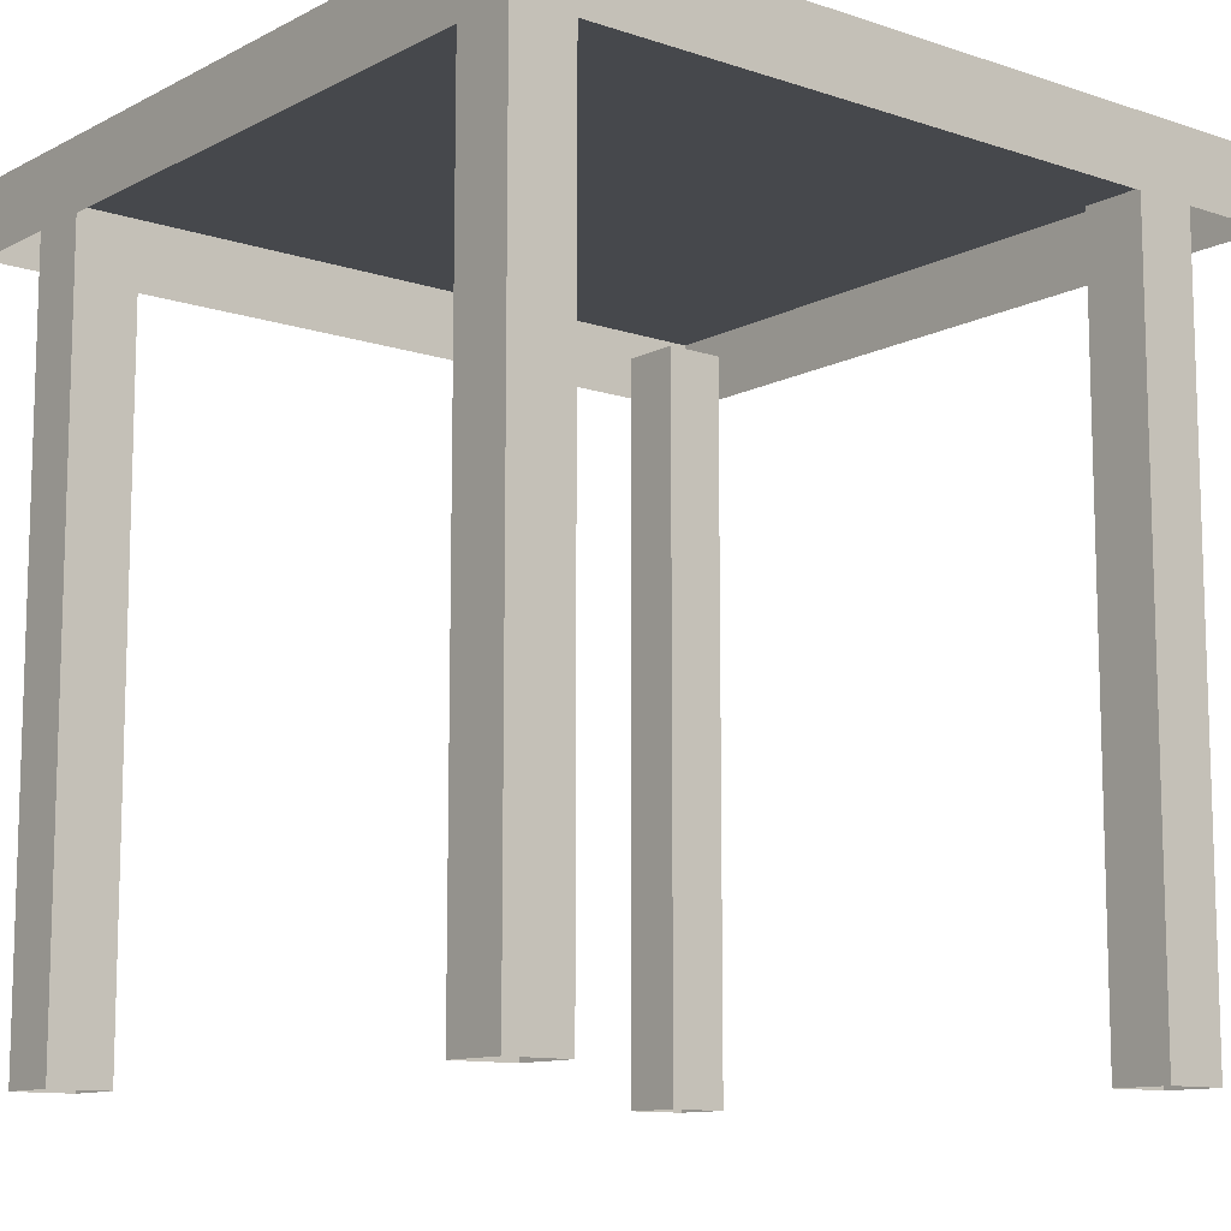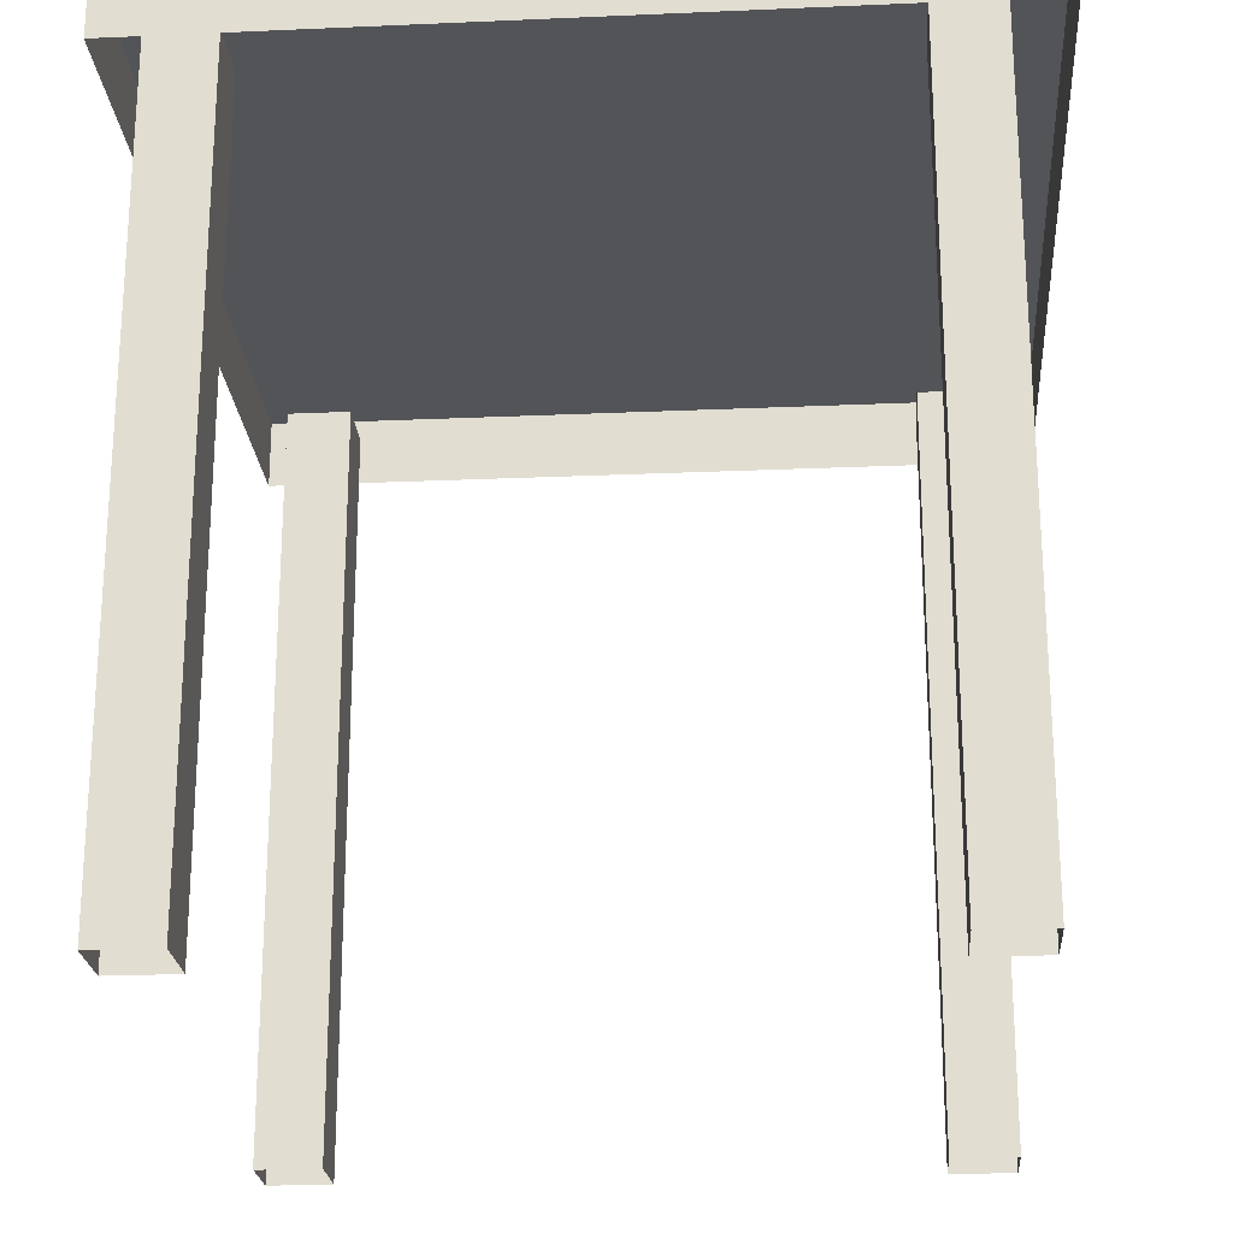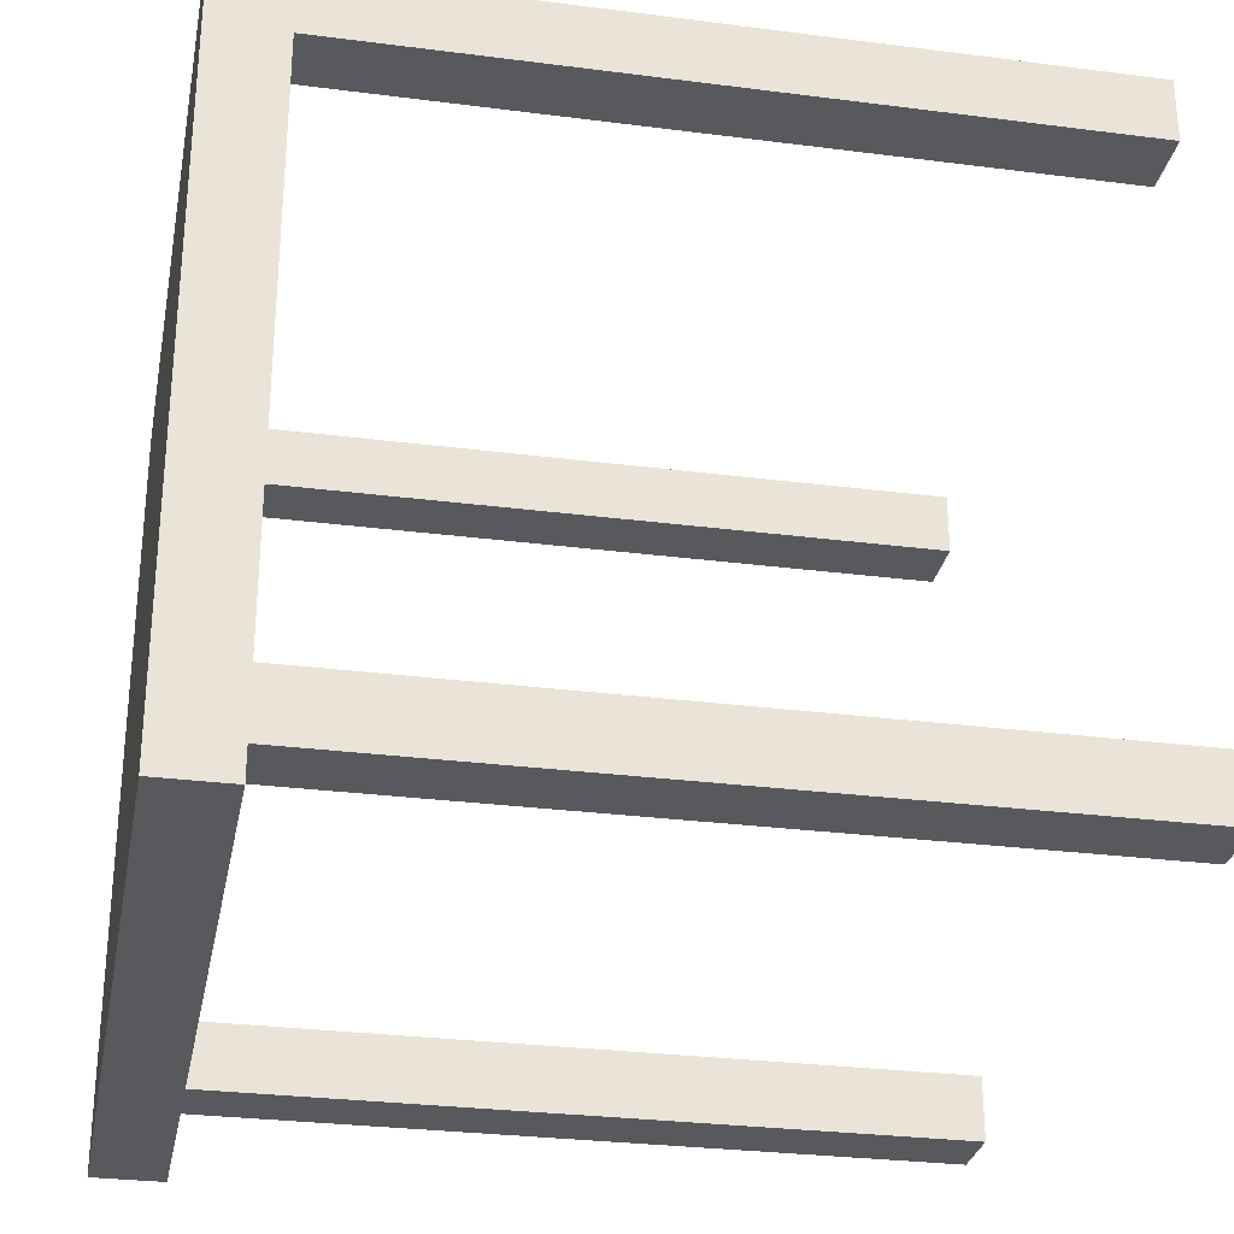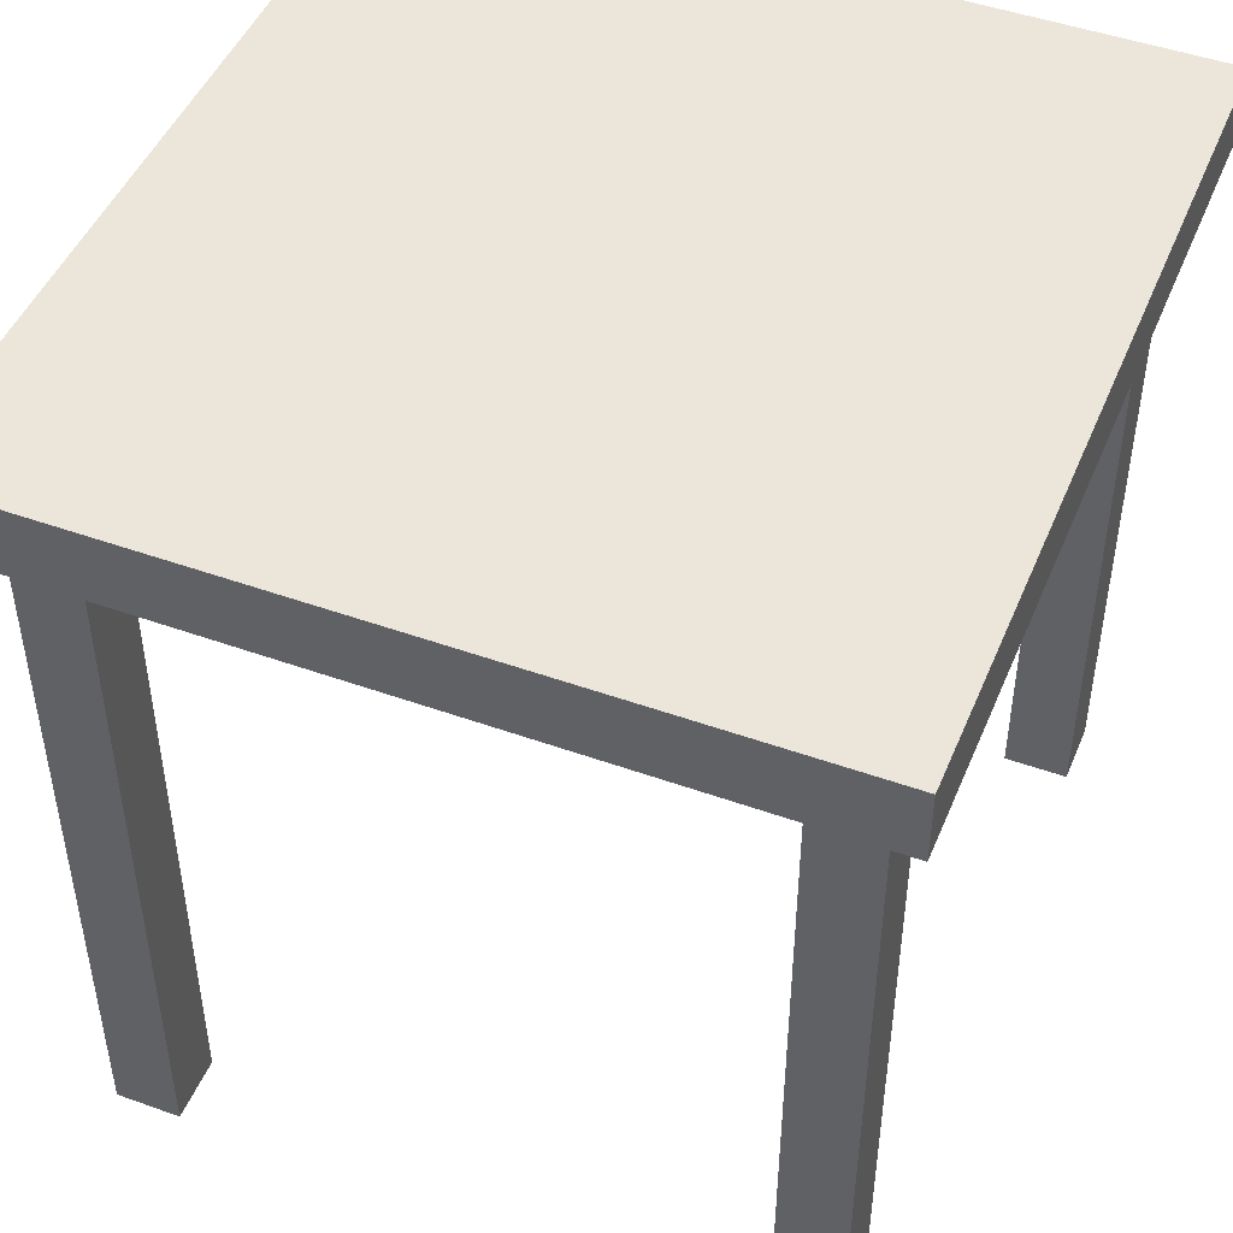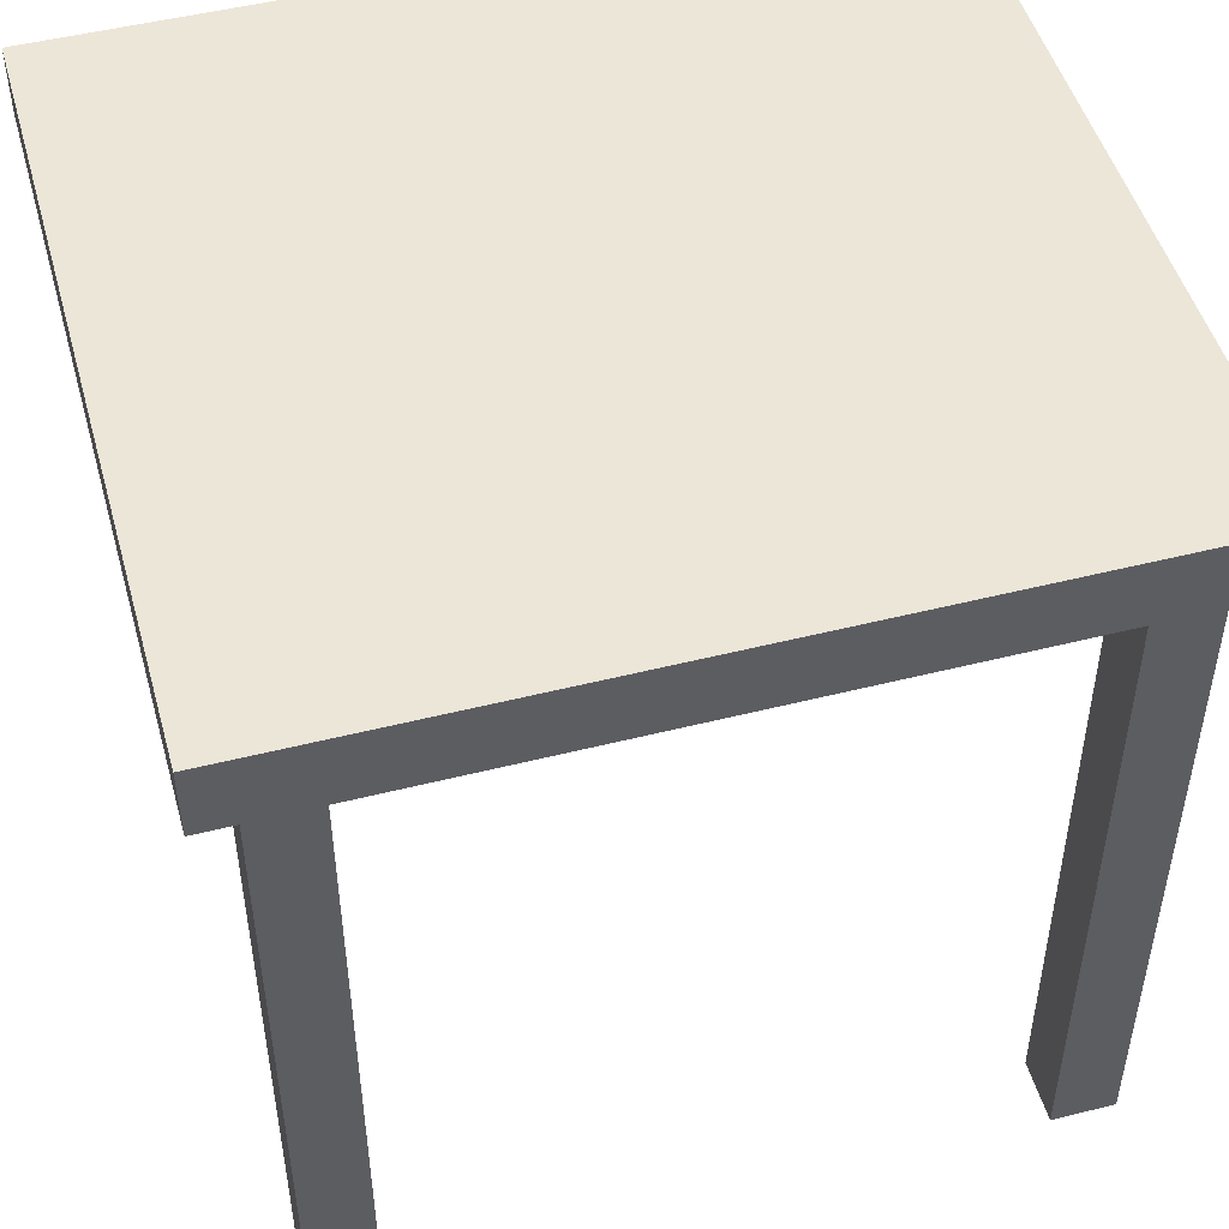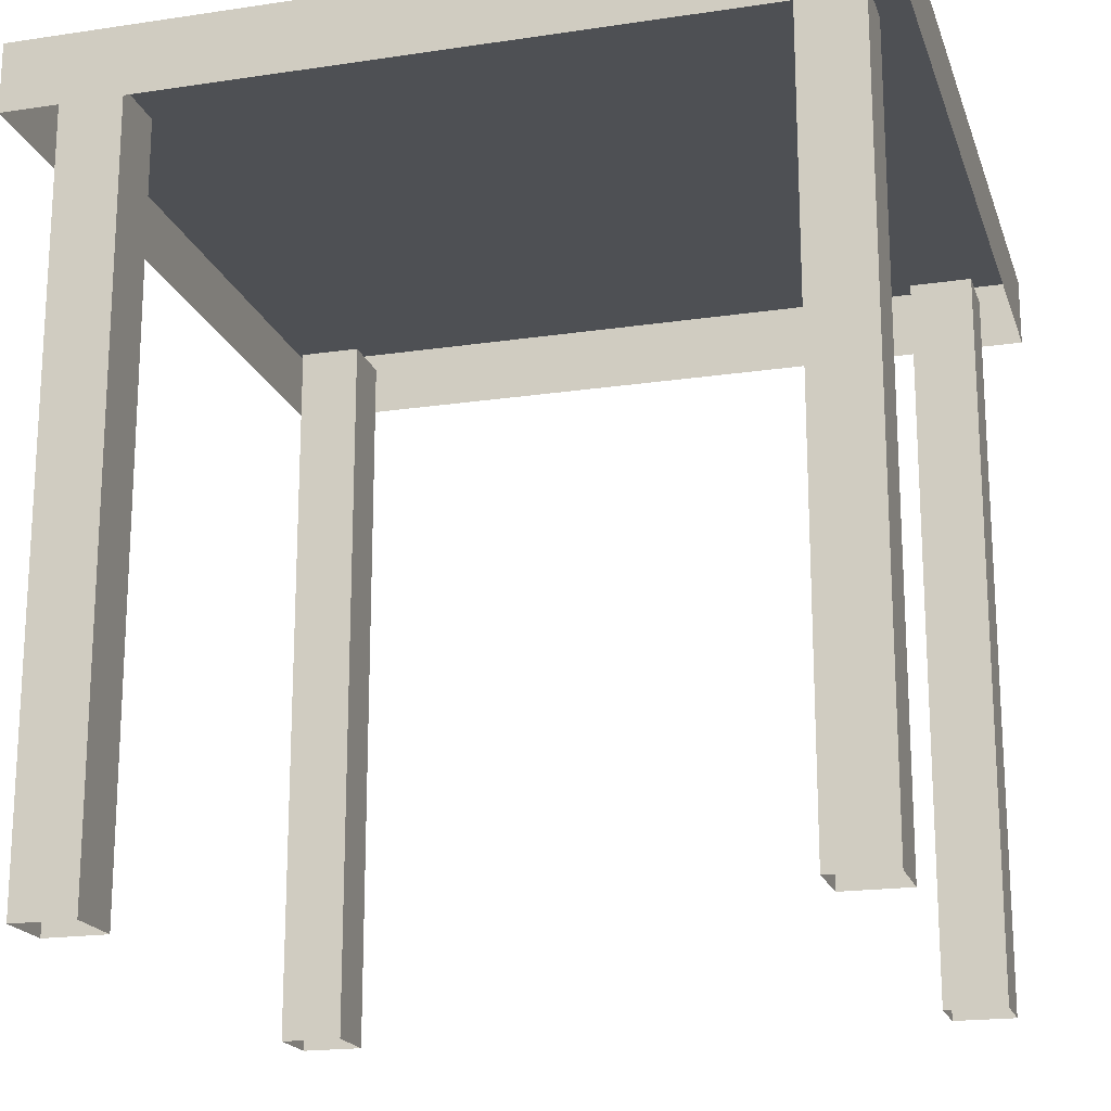
<metadata>
{"format":"obj","ext":"obj","renderer":"f3d","projection":"perspective","resolution":1024,"background":"white","views":[{"elev":-11.2,"azim":140.9,"up":"+Y"},{"elev":-23.0,"azim":94.3,"up":"+Y"},{"elev":-29.2,"azim":-100.8,"up":"+Z"},{"elev":47.4,"azim":-68.0,"up":"+Y"},{"elev":49.2,"azim":-15.6,"up":"+Y"},{"elev":-18.9,"azim":15.9,"up":"+Y"}]}
</metadata>
<code>
o Cube
v 2.317 4.345 -2.796
v 2.317 3.947 -2.796
v 2.317 4.345 1.589
v 2.317 3.947 1.589
v -2.317 4.345 -2.796
v -2.317 3.947 -2.796
v -2.317 4.345 1.589
v -2.317 3.947 1.589
v 1.748 -0.192 1.384
v 1.748 4.111 1.384
v 1.748 -0.192 1.024
v 1.748 4.111 1.024
v 2.108 -0.192 1.384
v 2.108 4.111 1.384
v 2.108 -0.192 1.024
v 2.108 4.111 1.024
v -2.087 -0.192 1.384
v -2.087 4.111 1.384
v -2.087 -0.192 1.024
v -2.087 4.111 1.024
v -1.728 -0.192 1.384
v -1.728 4.111 1.384
v -1.728 -0.192 1.024
v -1.728 4.111 1.024
v 1.748 -0.192 -2.147
v 1.748 4.111 -2.147
v 1.748 -0.192 -2.506
v 1.748 4.111 -2.506
v 2.108 -0.192 -2.147
v 2.108 4.111 -2.147
v 2.108 -0.192 -2.506
v 2.108 4.111 -2.506
v -2.087 -0.192 -2.147
v -2.087 4.111 -2.147
v -2.087 -0.192 -2.506
v -2.087 4.111 -2.506
v -1.728 -0.192 -2.147
v -1.728 4.111 -2.147
v -1.728 -0.192 -2.506
v -1.728 4.111 -2.506
f 1 5 7 3
f 4 3 7 8
f 8 7 5 6
f 9 10 12 11
f 2 1 3 4
f 6 5 1 2
f 11 12 16 15
f 15 16 14 13
f 13 14 10 9
f 17 18 20 19
f 19 20 24 23
f 23 24 22 21
f 21 22 18 17
f 25 26 28 27
f 27 28 32 31
f 31 32 30 29
f 29 30 26 25
f 33 34 36 35
f 35 36 40 39
f 39 40 38 37
f 37 38 34 33

</code>
